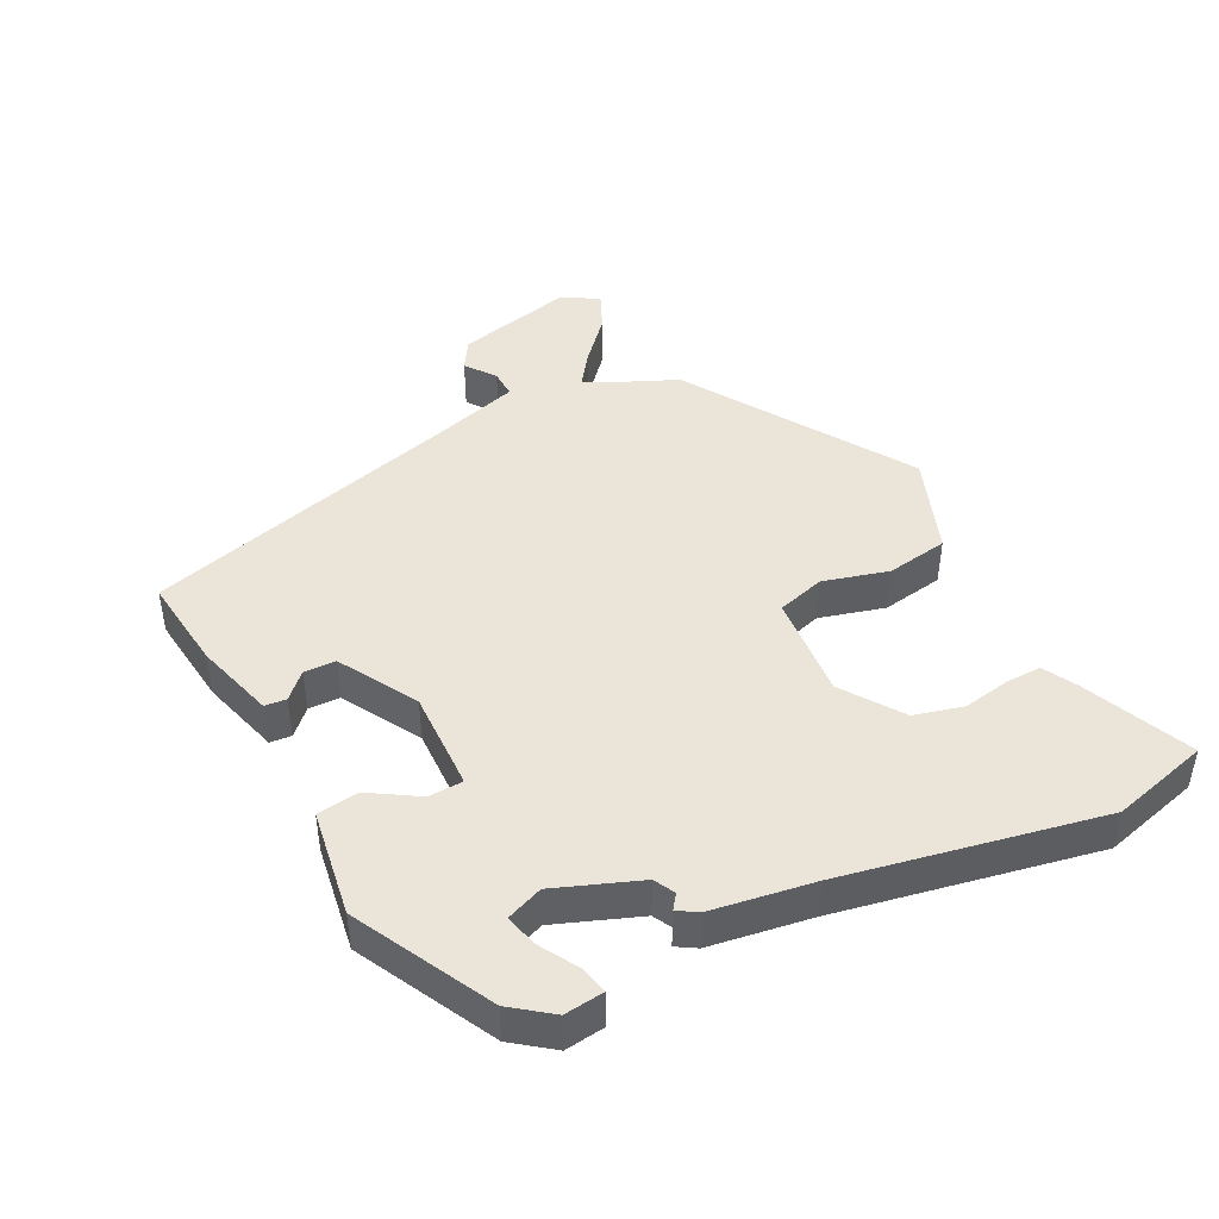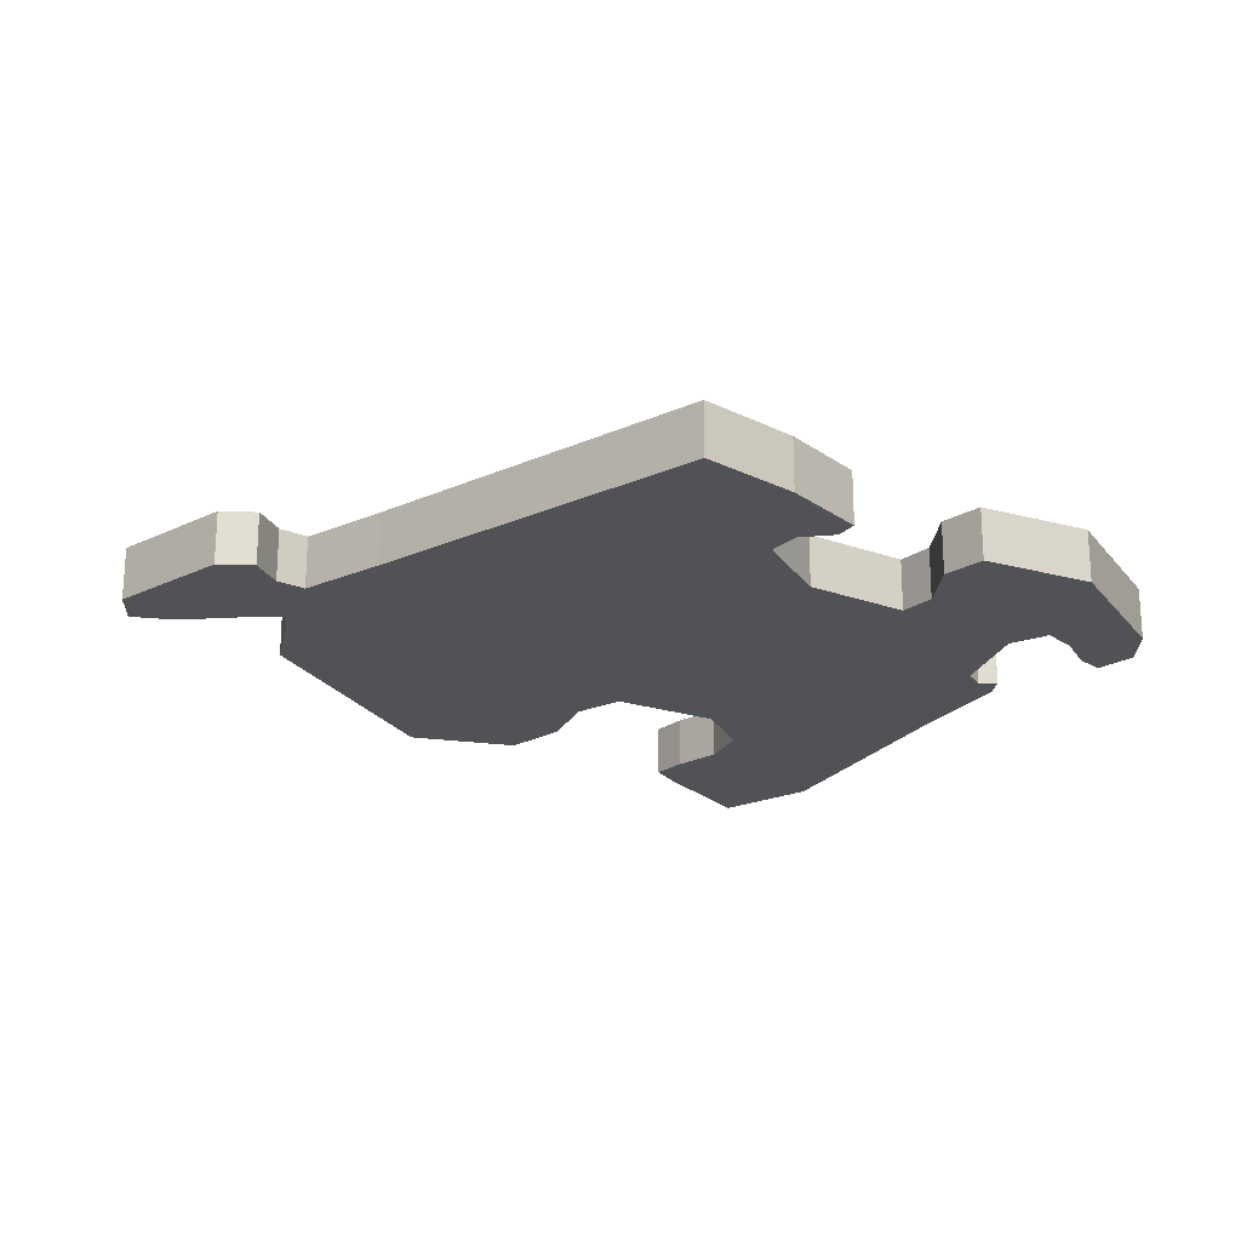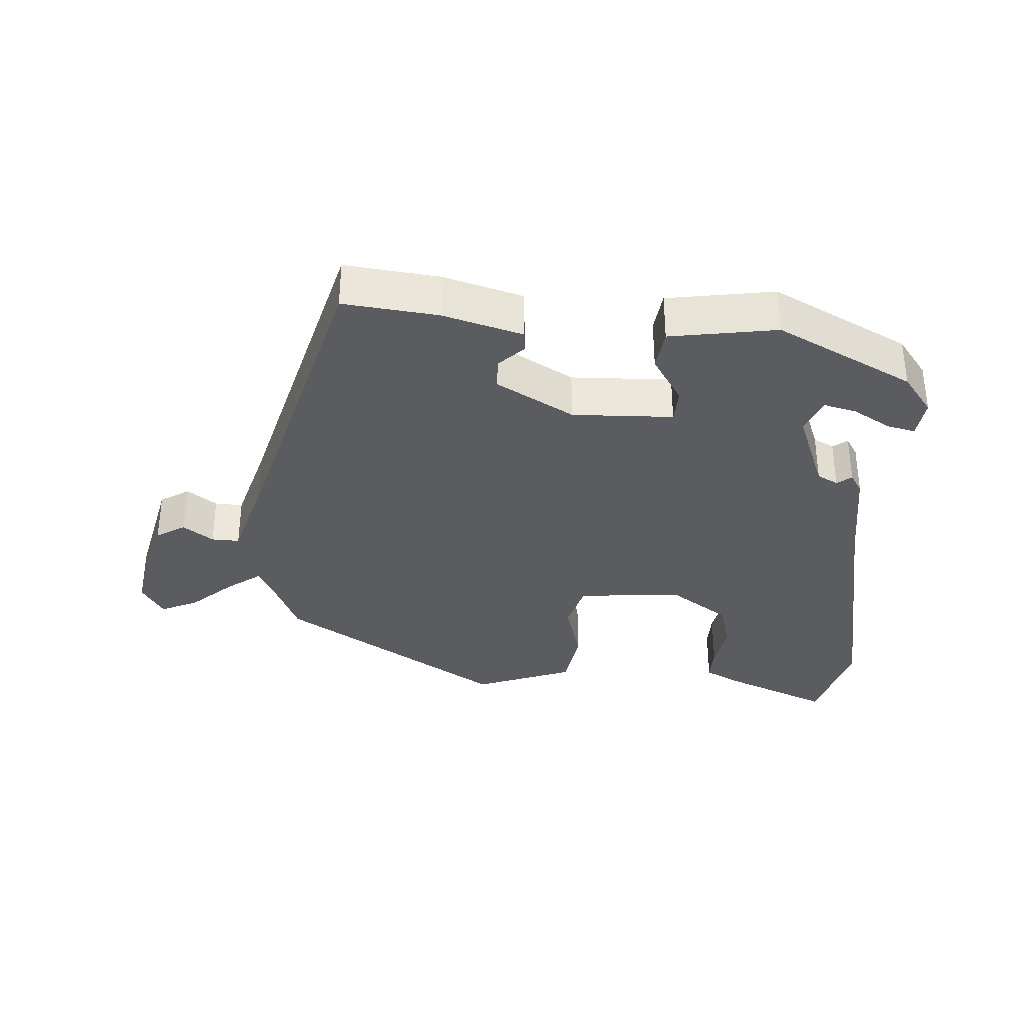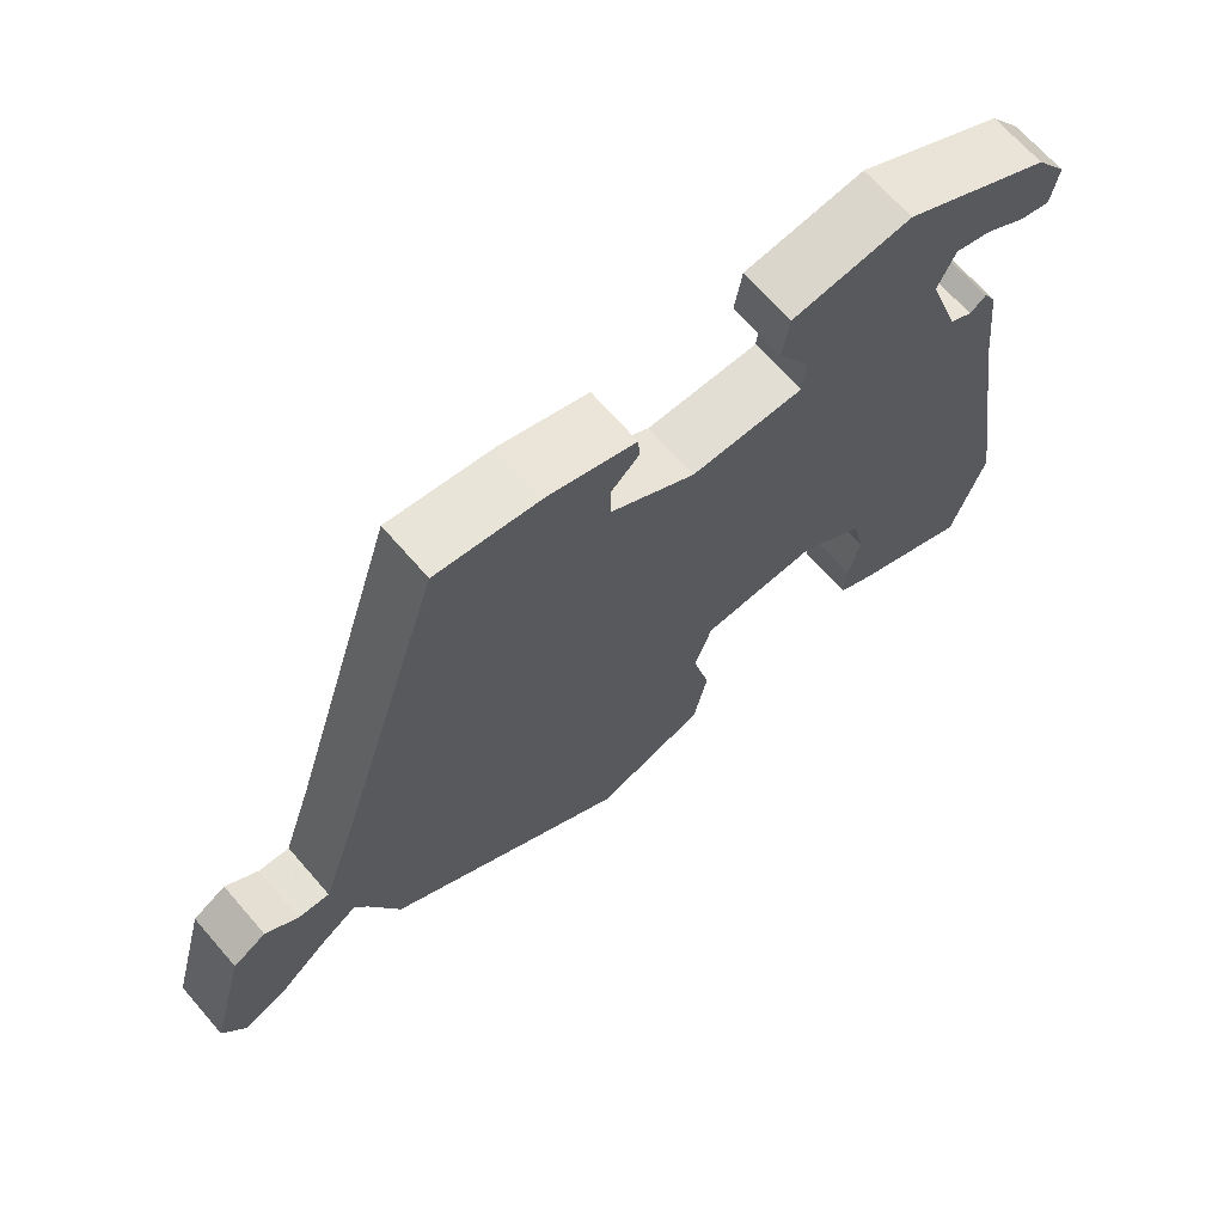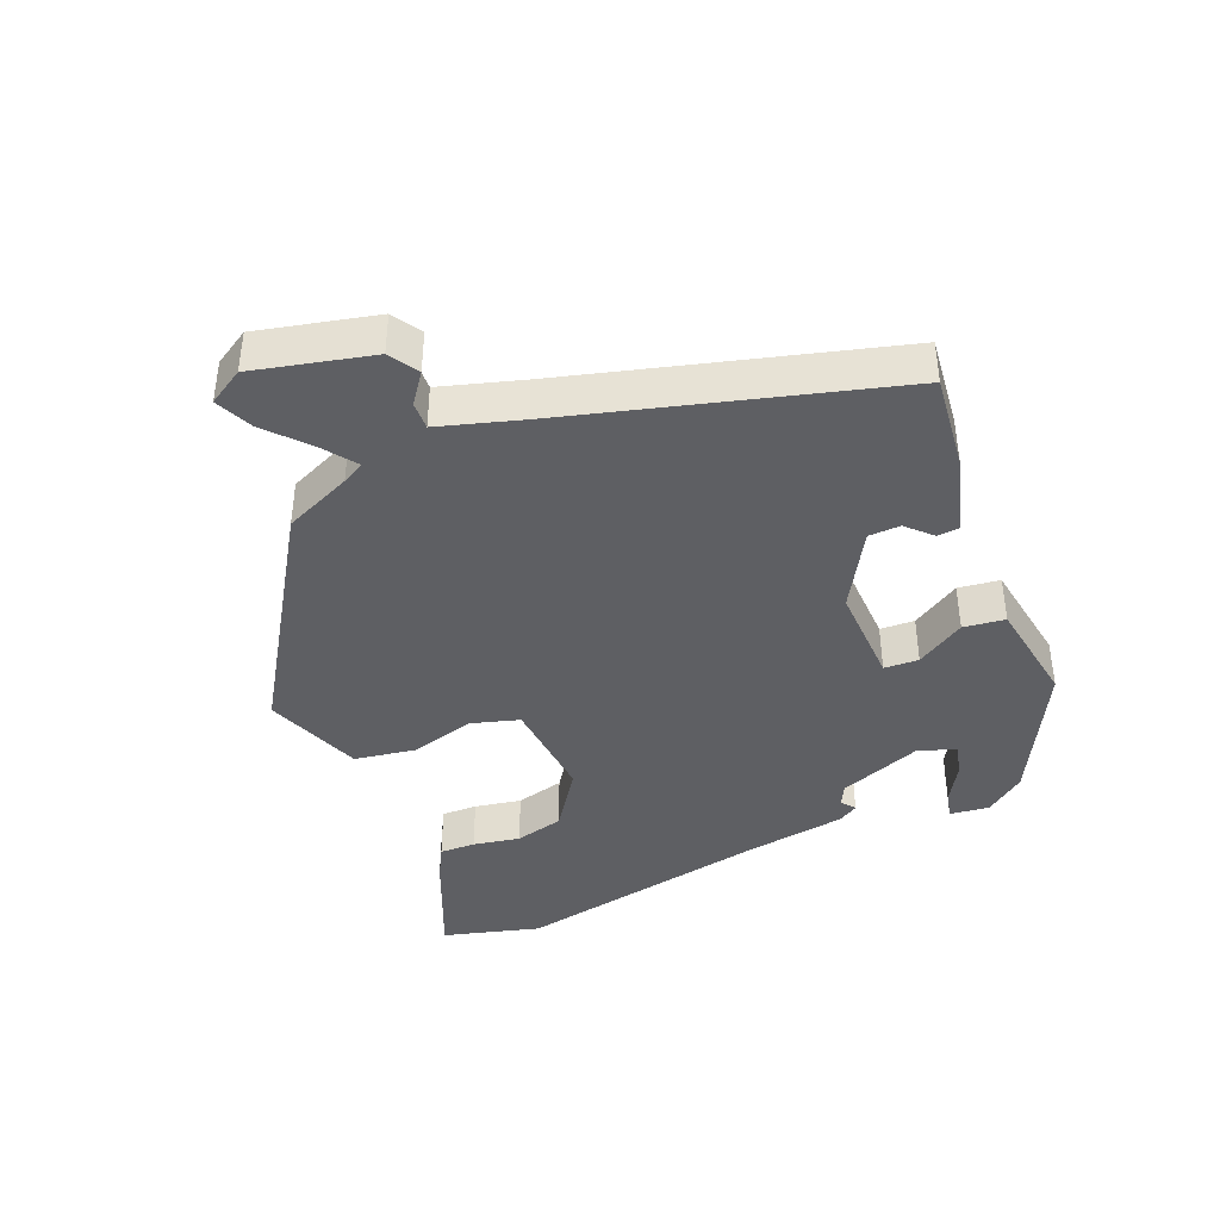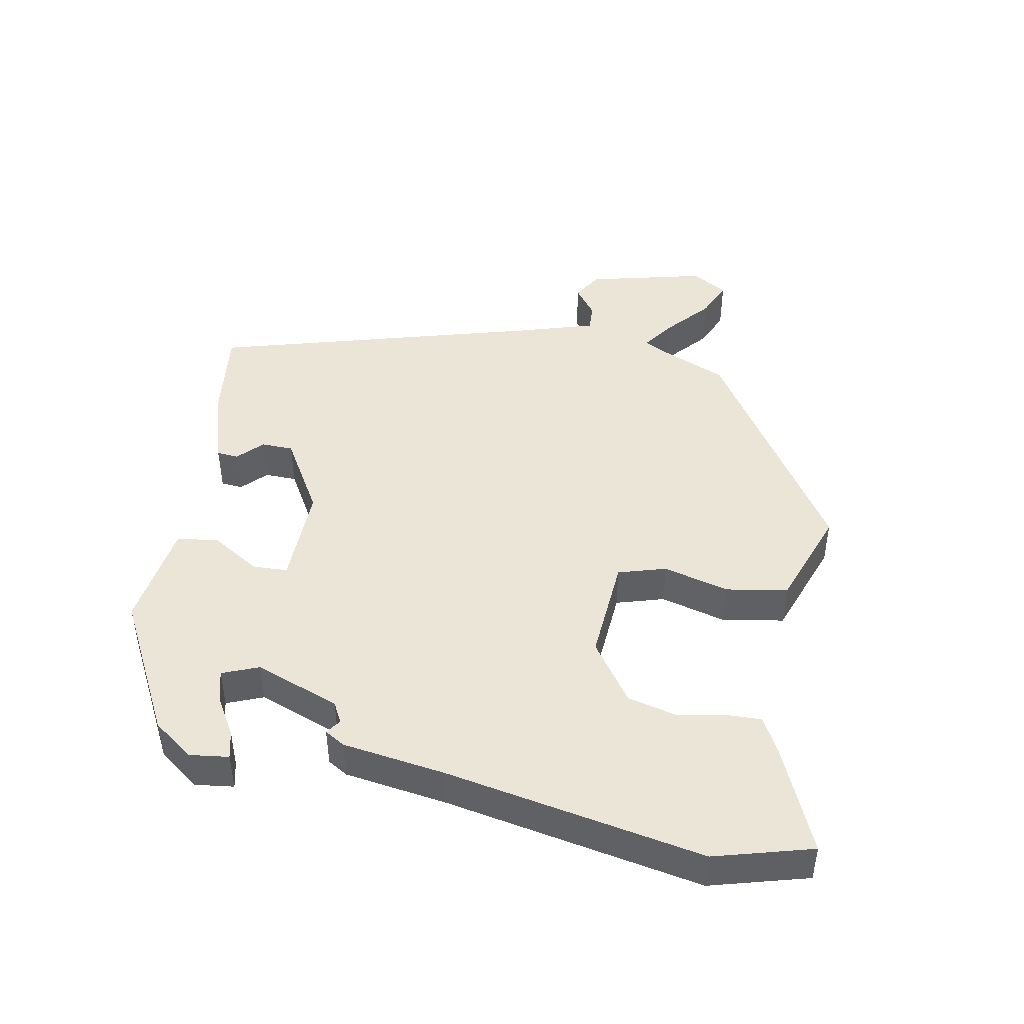
<metadata>
{"format":"obj","ext":"obj","renderer":"f3d","projection":"perspective","resolution":1024,"background":"white","views":[{"elev":44.9,"azim":65.0,"up":"+Y"},{"elev":-20.6,"azim":-33.4,"up":"+Y"},{"elev":-34.4,"azim":-1.6,"up":"+Y"},{"elev":67.7,"azim":-41.0,"up":"+Z"},{"elev":-40.7,"azim":-65.4,"up":"+Y"},{"elev":45.6,"azim":102.2,"up":"+Y"}]}
</metadata>
<code>
v 0.462 0.07 0.366
v 0.504 0.07 0.306
v 0.495 0.07 0.248
v 0.454 0.07 0.259
v 0.399 0.07 0.294
v 0.351 0.07 0.308
v 0.328 0.07 0.255
v 0.371 0.07 0.129
v 0.401 0.07 0.112
v 0.423 0.07 0.127
v 0.44 0.07 0.097
v 0.458 0.07 -0.055
v 0.519 0.07 -0.438
v 0.475 0.07 -0.581
v 0.317 0.07 -0.507
v 0.269 0.07 -0.479
v 0.272 0.07 -0.426
v 0.287 0.07 -0.357
v 0.271 0.07 -0.284
v 0.185 0.07 -0.22
v 0.03 0.07 -0.227
v 0.007 0.07 -0.297
v 0.03 0.07 -0.394
v 0.012 0.07 -0.485
v -0.135 0.07 -0.534
v -0.455 0.07 -0.315
v -0.495 0.07 -0.214
v -0.512 0.07 -0.181
v -0.561 0.07 -0.214
v -0.625 0.07 -0.267
v -0.681 0.07 -0.29
v -0.711 0.07 -0.237
v -0.664 0.07 -0.064
v -0.62 0.07 -0.039
v -0.577 0.07 -0.073
v -0.536 0.07 -0.076
v -0.496 0.07 0.043
v -0.348 0.07 0.516
v -0.209 0.07 0.495
v -0.093 0.07 0.457
v -0.091 0.07 0.425
v -0.128 0.07 0.391
v -0.128 0.07 0.344
v -0.016 0.07 0.274
v 0.133 0.07 0.273
v 0.137 0.07 0.324
v 0.095 0.07 0.397
v 0.105 0.07 0.458
v 0.264 0.07 0.477
v 0.462 0 0.366
v 0.504 0 0.306
v 0.495 0 0.248
v 0.454 0 0.259
v 0.399 0 0.294
v 0.351 0 0.308
v 0.328 0 0.255
v 0.371 0 0.129
v 0.401 0 0.112
v 0.423 0 0.127
v 0.44 0 0.097
v 0.458 0 -0.055
v 0.519 0 -0.438
v 0.475 0 -0.581
v 0.317 0 -0.507
v 0.269 0 -0.479
v 0.272 0 -0.426
v 0.287 0 -0.357
v 0.271 0 -0.284
v 0.185 0 -0.22
v 0.03 0 -0.227
v 0.007 0 -0.297
v 0.03 0 -0.394
v 0.012 0 -0.485
v -0.135 0 -0.534
v -0.455 0 -0.315
v -0.495 0 -0.214
v -0.512 0 -0.181
v -0.561 0 -0.214
v -0.625 0 -0.267
v -0.681 0 -0.29
v -0.711 0 -0.237
v -0.664 0 -0.064
v -0.62 0 -0.039
v -0.577 0 -0.073
v -0.536 0 -0.076
v -0.496 0 0.043
v -0.348 0 0.516
v -0.209 0 0.495
v -0.093 0 0.457
v -0.091 0 0.425
v -0.128 0 0.391
v -0.128 0 0.344
v -0.016 0 0.274
v 0.133 0 0.273
v 0.137 0 0.324
v 0.095 0 0.397
v 0.105 0 0.458
v 0.264 0 0.477
f 49 1 2
f 48 49 2
f 47 48 2
f 46 47 2
f 40 41 42
f 39 40 42
f 38 39 42
f 37 38 42 43
f 36 37 43 44
f 33 34 35
f 32 33 35
f 31 32 35
f 30 31 35
f 29 30 35
f 28 29 35 36
f 36 44 45
f 28 36 45
f 27 28 45
f 25 26 27
f 24 25 27
f 23 24 27
f 22 23 27
f 16 17 18
f 15 16 18
f 14 15 18
f 13 14 18
f 12 13 18
f 12 18 19
f 11 12 19
f 10 11 19
f 9 10 19
f 8 9 19 20
f 2 3 4 5
f 2 5 6
f 46 2 6
f 45 46 6 7
f 21 22 27 45
f 20 21 45
f 8 20 45
f 7 8 45
f 51 50 98
f 51 98 97
f 51 97 96
f 51 96 95
f 91 90 89
f 91 89 88
f 91 88 87
f 92 91 87 86
f 93 92 86 85
f 84 83 82
f 84 82 81
f 84 81 80
f 84 80 79
f 84 79 78
f 85 84 78 77
f 94 93 85
f 94 85 77
f 94 77 76
f 76 75 74
f 76 74 73
f 76 73 72
f 76 72 71
f 67 66 65
f 67 65 64
f 67 64 63
f 67 63 62
f 67 62 61
f 68 67 61
f 68 61 60
f 68 60 59
f 68 59 58
f 69 68 58 57
f 54 53 52 51
f 55 54 51
f 55 51 95
f 56 55 95 94
f 94 76 71 70
f 94 70 69
f 94 69 57
f 94 57 56
f 1 50 51 2
f 2 51 52 3
f 3 52 53 4
f 4 53 54 5
f 5 54 55 6
f 6 55 56 7
f 7 56 57 8
f 8 57 58 9
f 9 58 59 10
f 10 59 60 11
f 11 60 61 12
f 12 61 62 13
f 13 62 63 14
f 14 63 64 15
f 15 64 65 16
f 16 65 66 17
f 17 66 67 18
f 18 67 68 19
f 19 68 69 20
f 20 69 70 21
f 21 70 71 22
f 22 71 72 23
f 23 72 73 24
f 24 73 74 25
f 25 74 75 26
f 26 75 76 27
f 27 76 77 28
f 28 77 78 29
f 29 78 79 30
f 30 79 80 31
f 31 80 81 32
f 32 81 82 33
f 33 82 83 34
f 34 83 84 35
f 35 84 85 36
f 36 85 86 37
f 37 86 87 38
f 38 87 88 39
f 39 88 89 40
f 40 89 90 41
f 41 90 91 42
f 42 91 92 43
f 43 92 93 44
f 44 93 94 45
f 45 94 95 46
f 46 95 96 47
f 47 96 97 48
f 48 97 98 49
f 49 98 50 1

</code>
